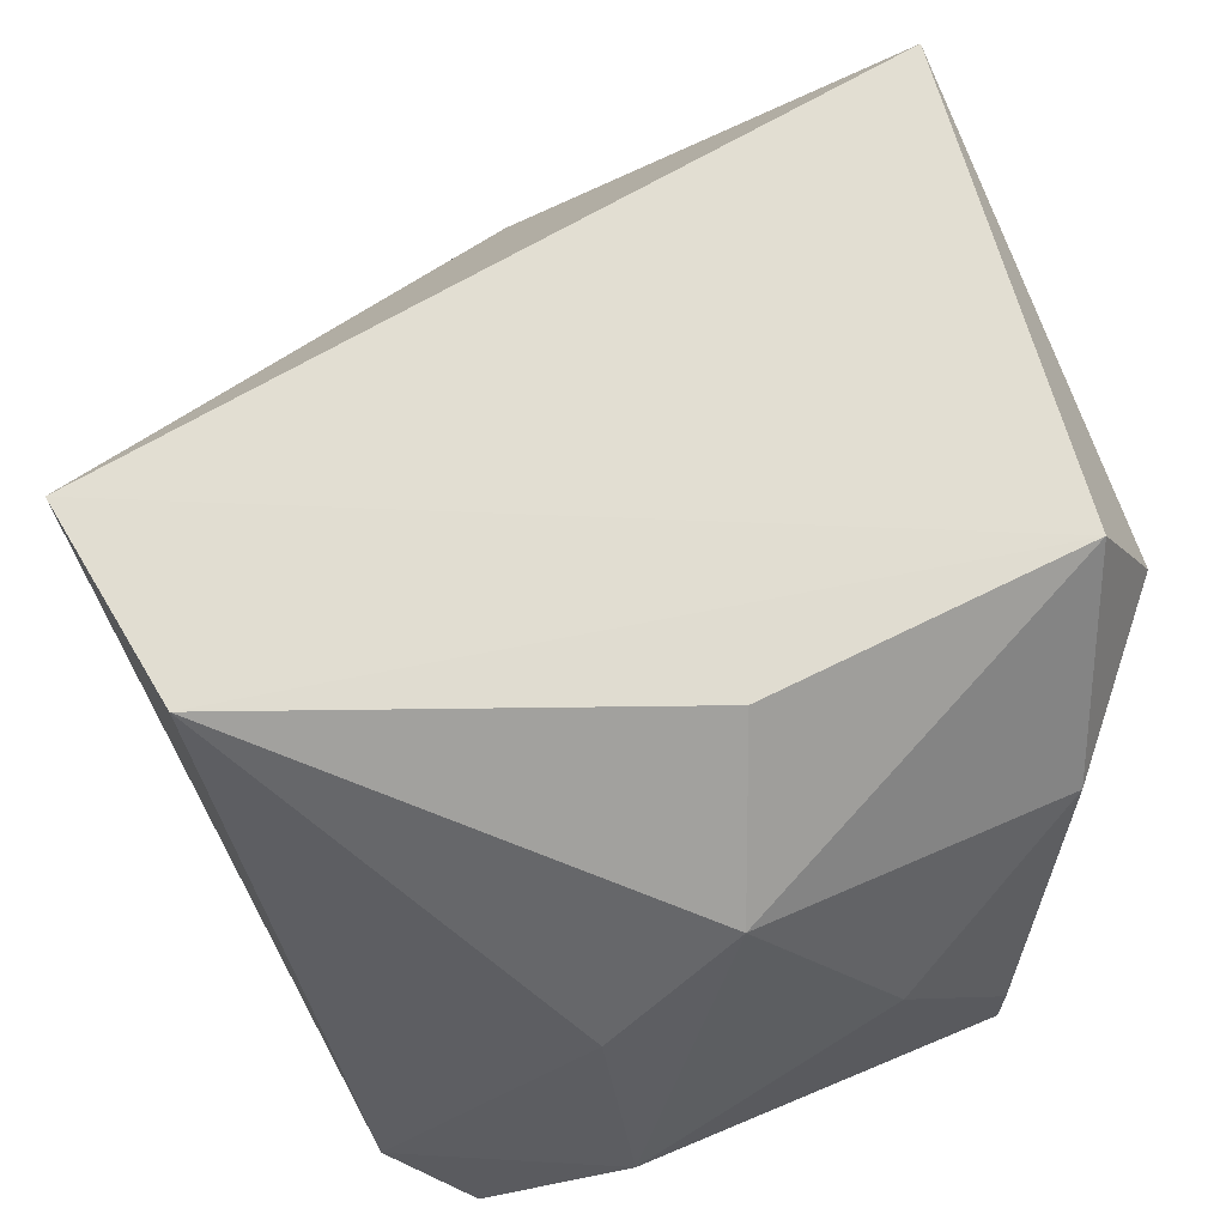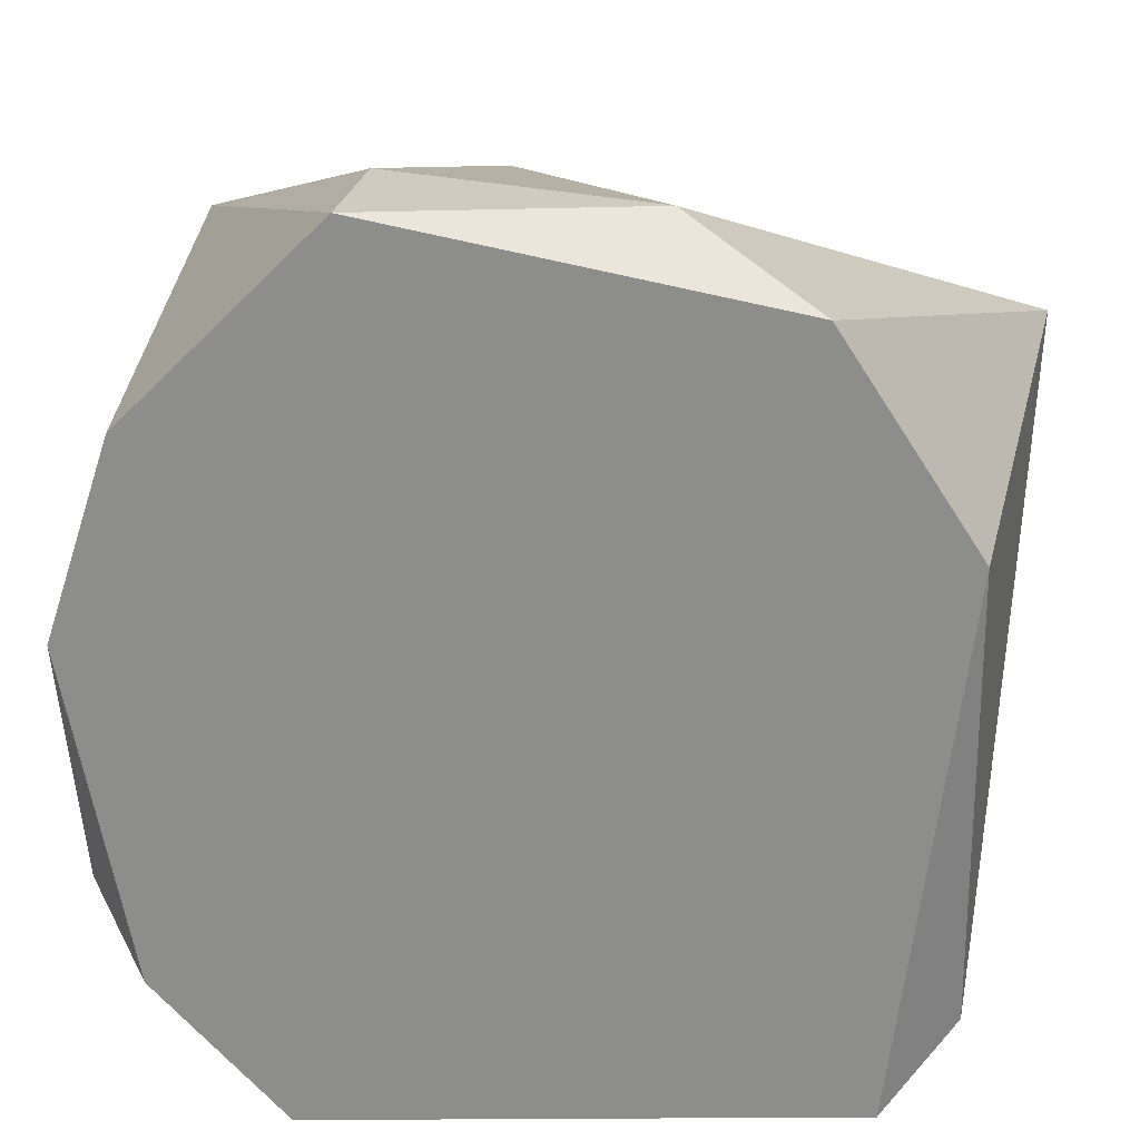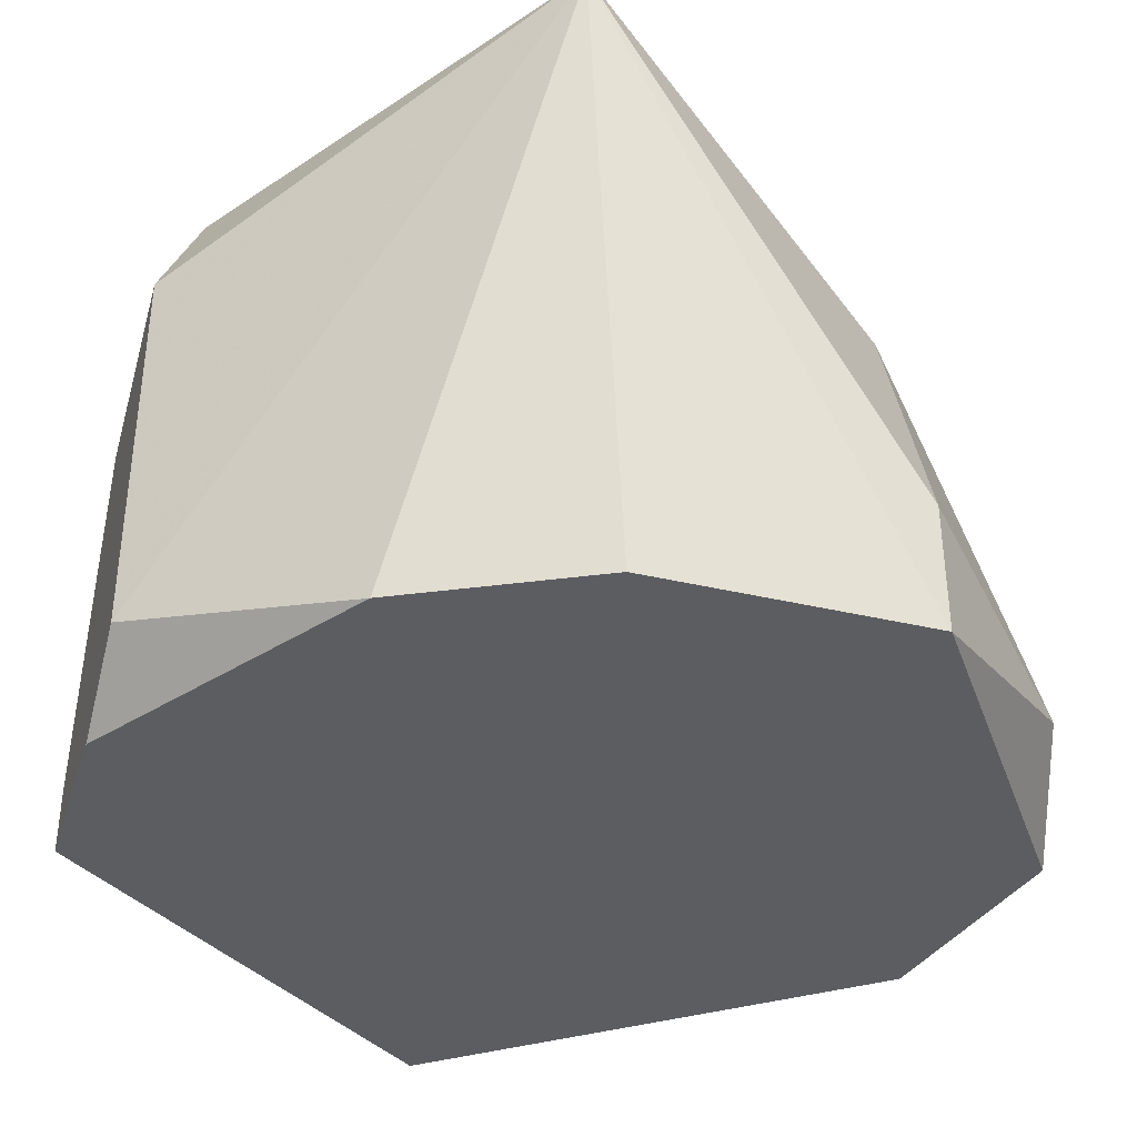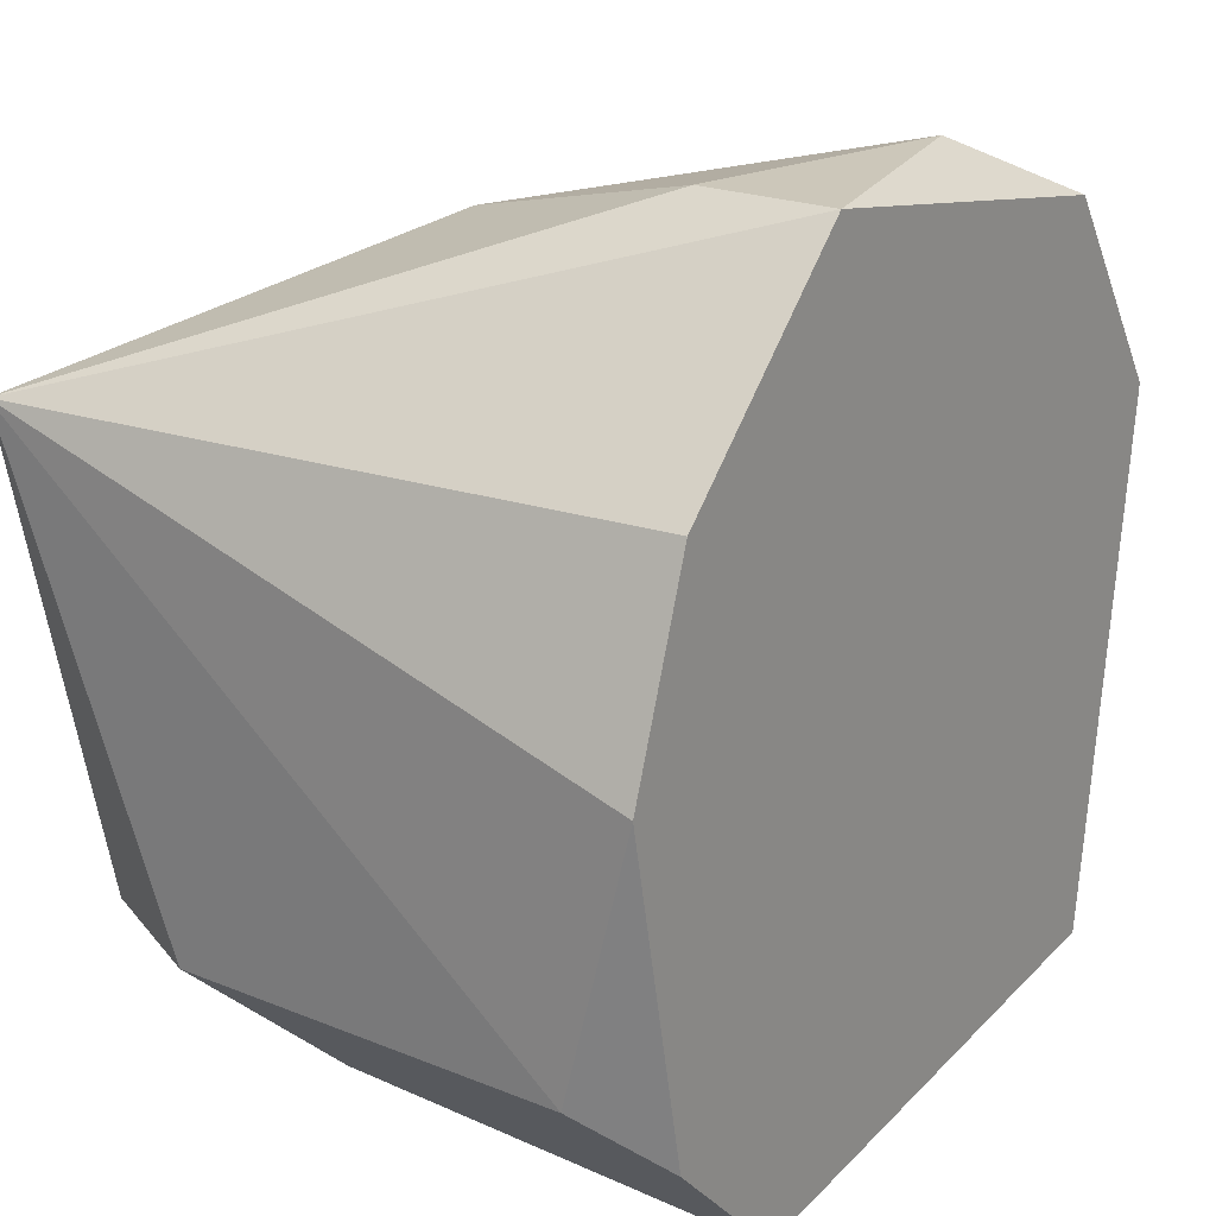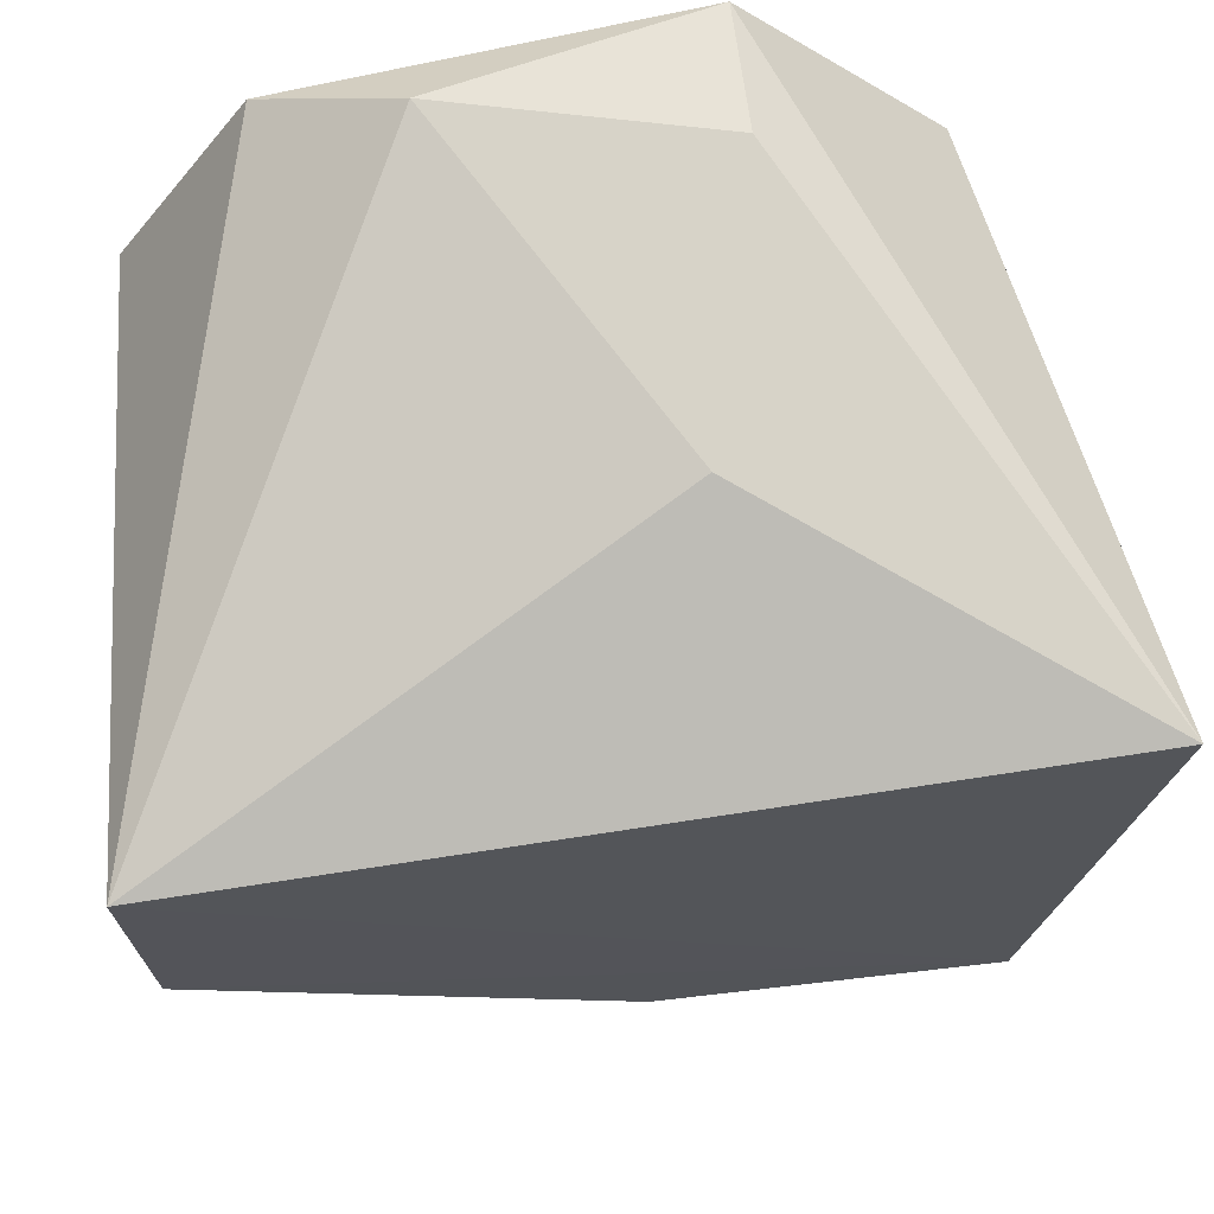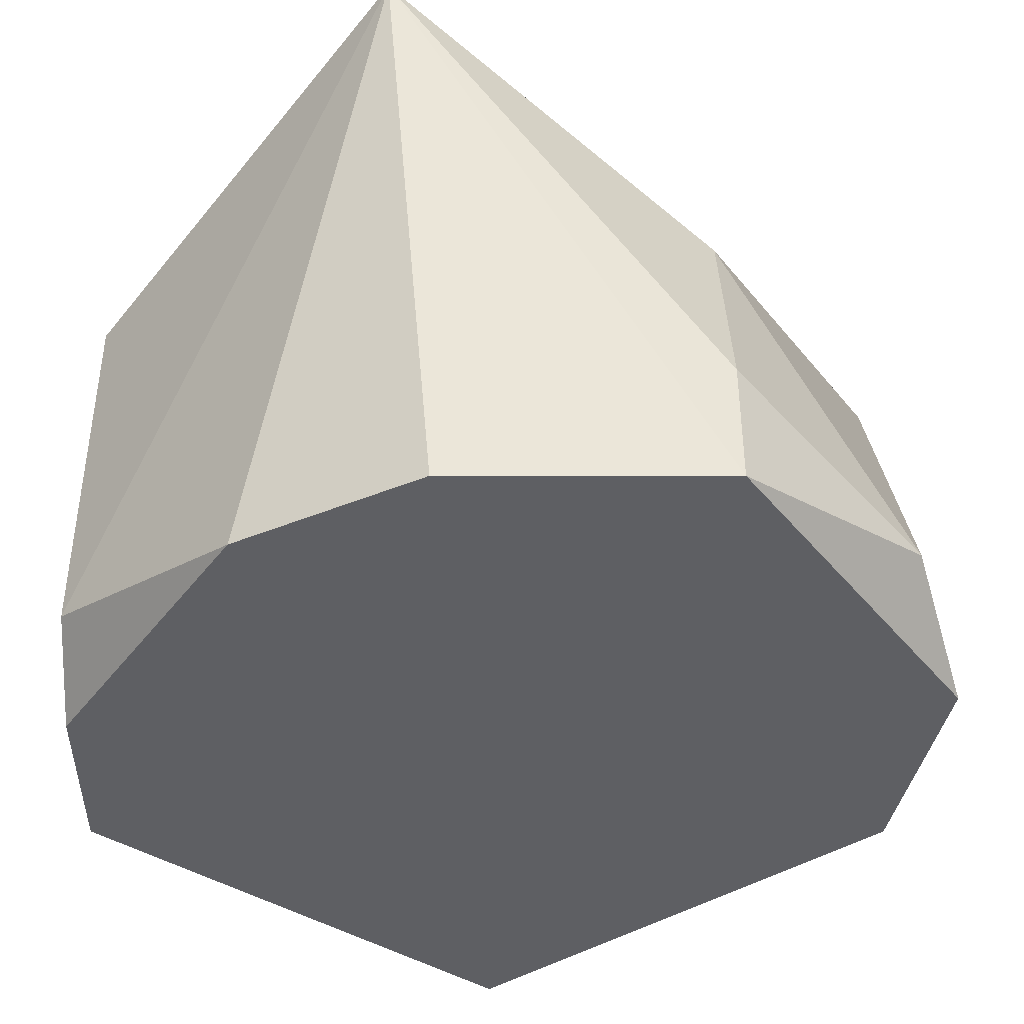
<metadata>
{"format":"obj","ext":"obj","renderer":"f3d","projection":"perspective","resolution":1024,"background":"white","views":[{"elev":66.4,"azim":153.2,"up":"+Y"},{"elev":23.6,"azim":9.9,"up":"+Z"},{"elev":-37.2,"azim":-61.9,"up":"+Y"},{"elev":21.3,"azim":-54.3,"up":"+Z"},{"elev":61.9,"azim":173.2,"up":"+Z"},{"elev":-41.4,"azim":-45.0,"up":"+Y"}]}
</metadata>
<code>
v 0.01171 1.46 -0.08071
v 0.03499 1.479 -0.06613
v 0.03395 1.46 -0.06656
v 0.00891 1.479 -0.06408
v 0.01777 1.46 -0.05847
v 0.02384 1.474 -0.08273
v 0.03193 1.46 -0.08273
v 0.01171 1.478 -0.07869
v 0.009685 1.46 -0.0706
v 0.02586 1.462 -0.05847
v 0.03451 1.479 -0.07266
v 0.01575 1.462 -0.08475
v 0.009685 1.474 -0.07869
v 0.0198 1.472 -0.06049
v 0.03395 1.462 -0.08071
v 0.02789 1.464 -0.08475
v 0.01171 1.46 -0.06453
v 0.02991 1.46 -0.06049
v 0.01373 1.472 -0.08273
v 0.009685 1.462 -0.07869
v 0.0198 1.468 -0.08475
v 0.02182 1.478 -0.07869
v 0.02789 1.47 -0.08273
v 0.01575 1.46 -0.08475
v 0.01777 1.464 -0.05847
f 10 14 25
f 1 3 5
f 3 1 7
f 4 2 8
f 1 5 9
f 8 2 11
f 4 8 13
f 2 4 14
f 10 2 14
f 2 3 15
f 3 7 15
f 11 2 15
f 15 7 16
f 5 4 17
f 9 5 17
f 4 9 17
f 3 2 18
f 5 3 18
f 2 10 18
f 10 5 18
f 8 6 19
f 13 8 19
f 12 13 19
f 1 9 20
f 9 4 20
f 13 12 20
f 4 13 20
f 6 16 21
f 16 12 21
f 19 6 21
f 12 19 21
f 6 8 22
f 11 6 22
f 8 11 22
f 6 11 23
f 11 15 23
f 15 16 23
f 16 6 23
f 7 1 24
f 16 7 24
f 12 16 24
f 1 20 24
f 20 12 24
f 4 5 25
f 5 10 25
f 14 4 25

</code>
